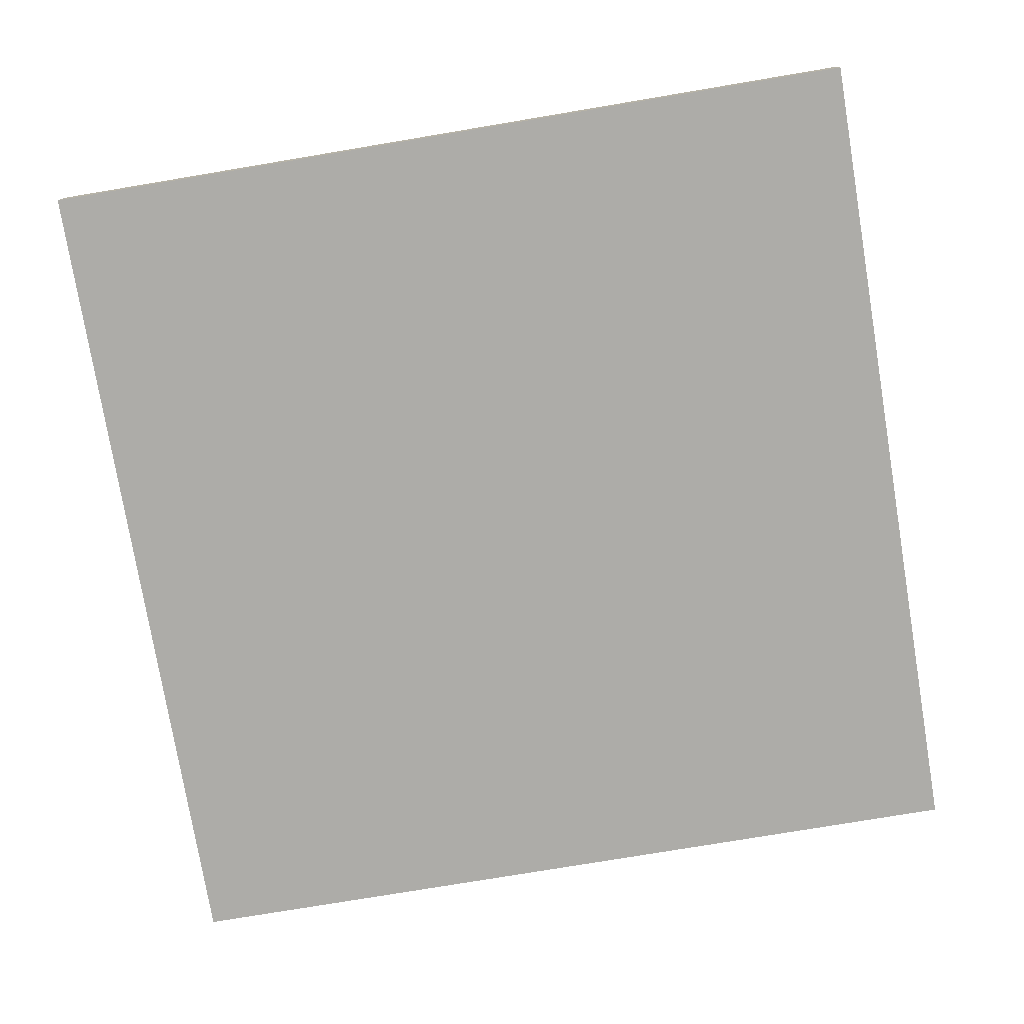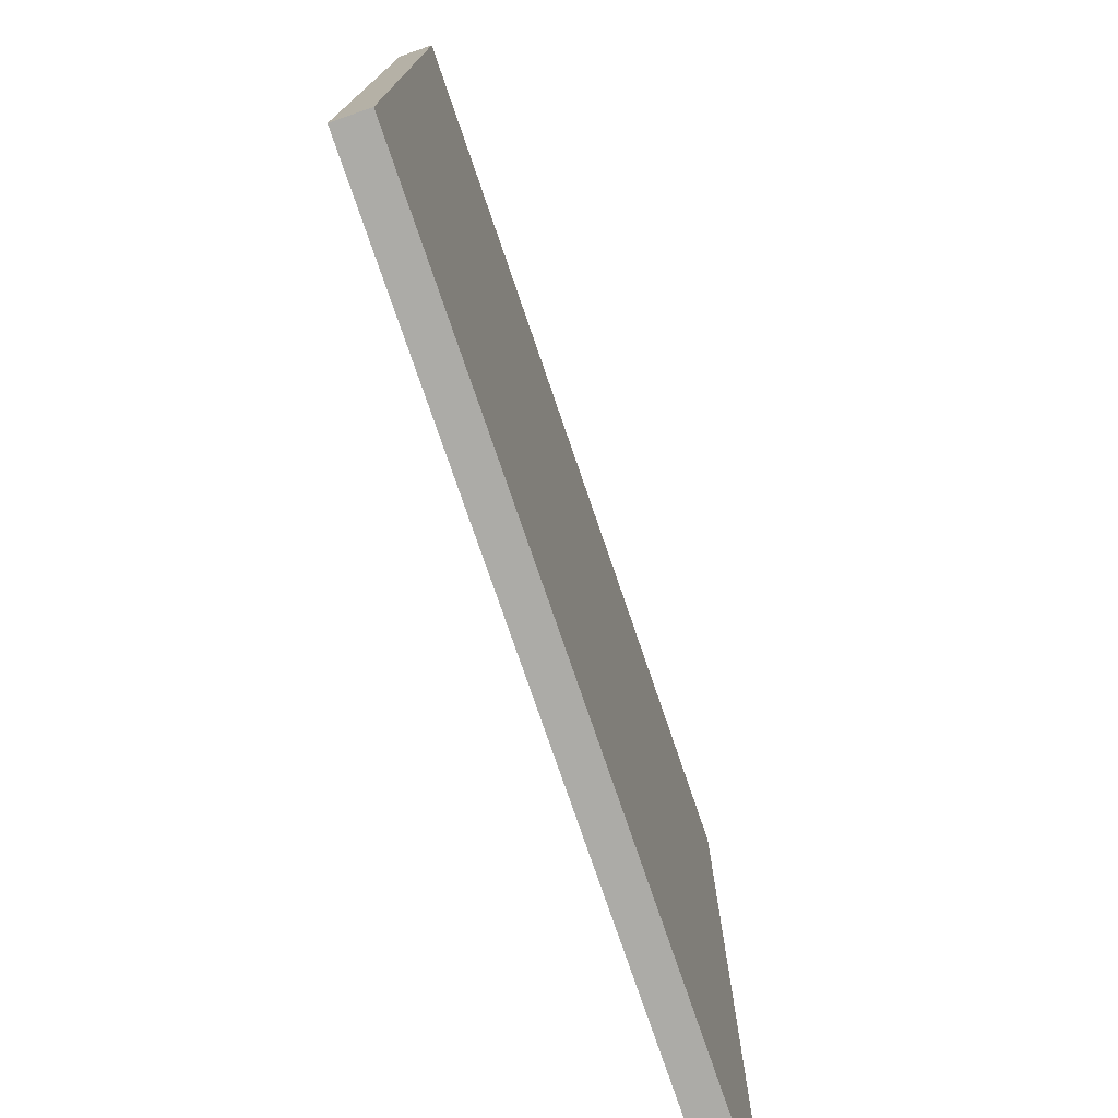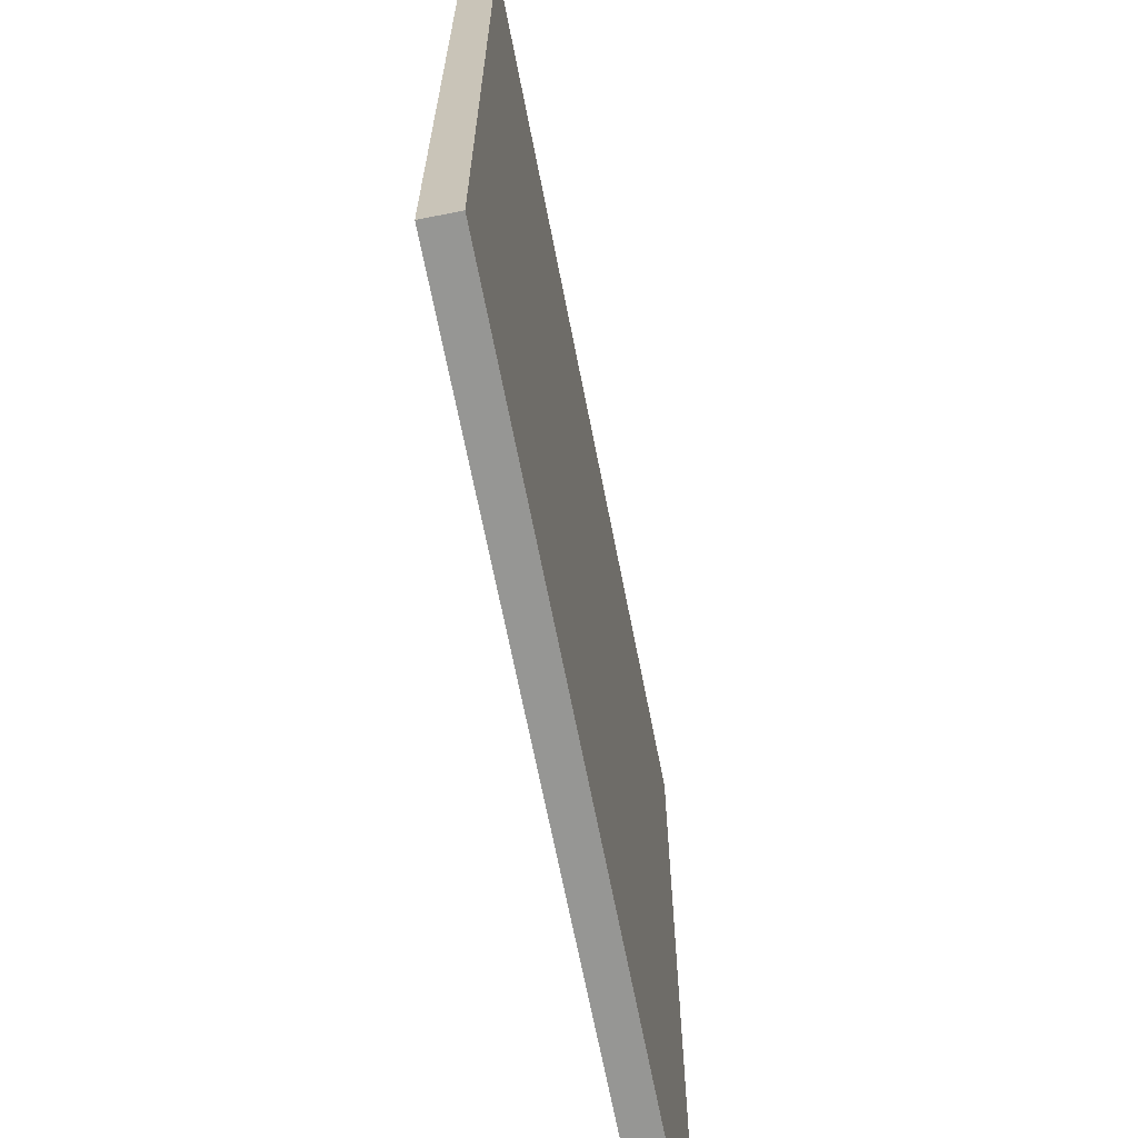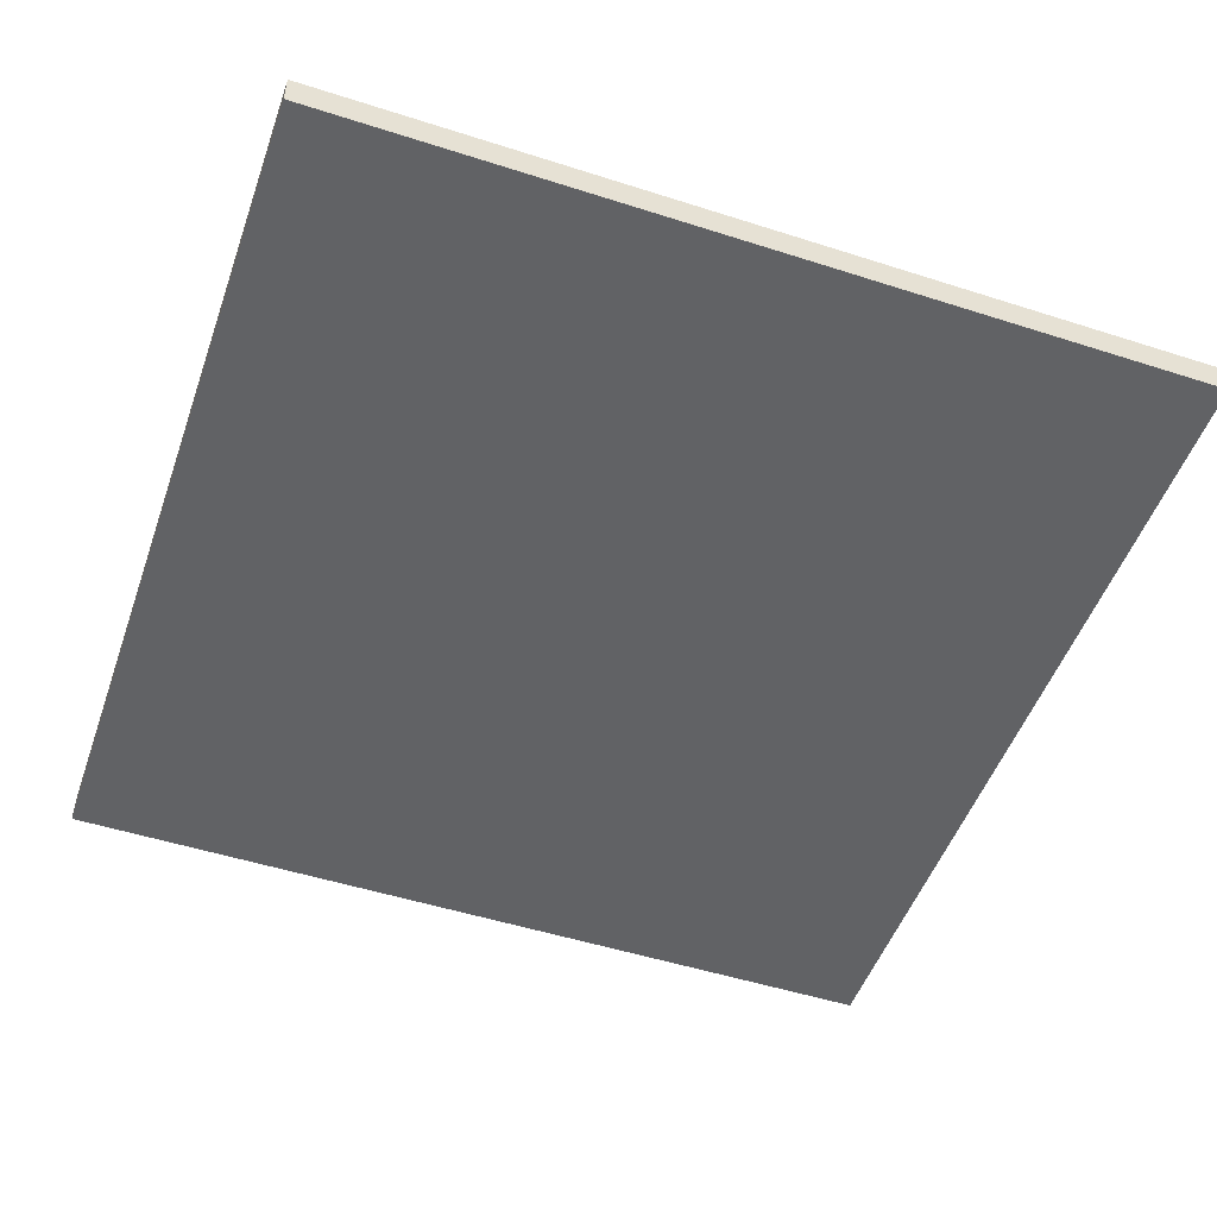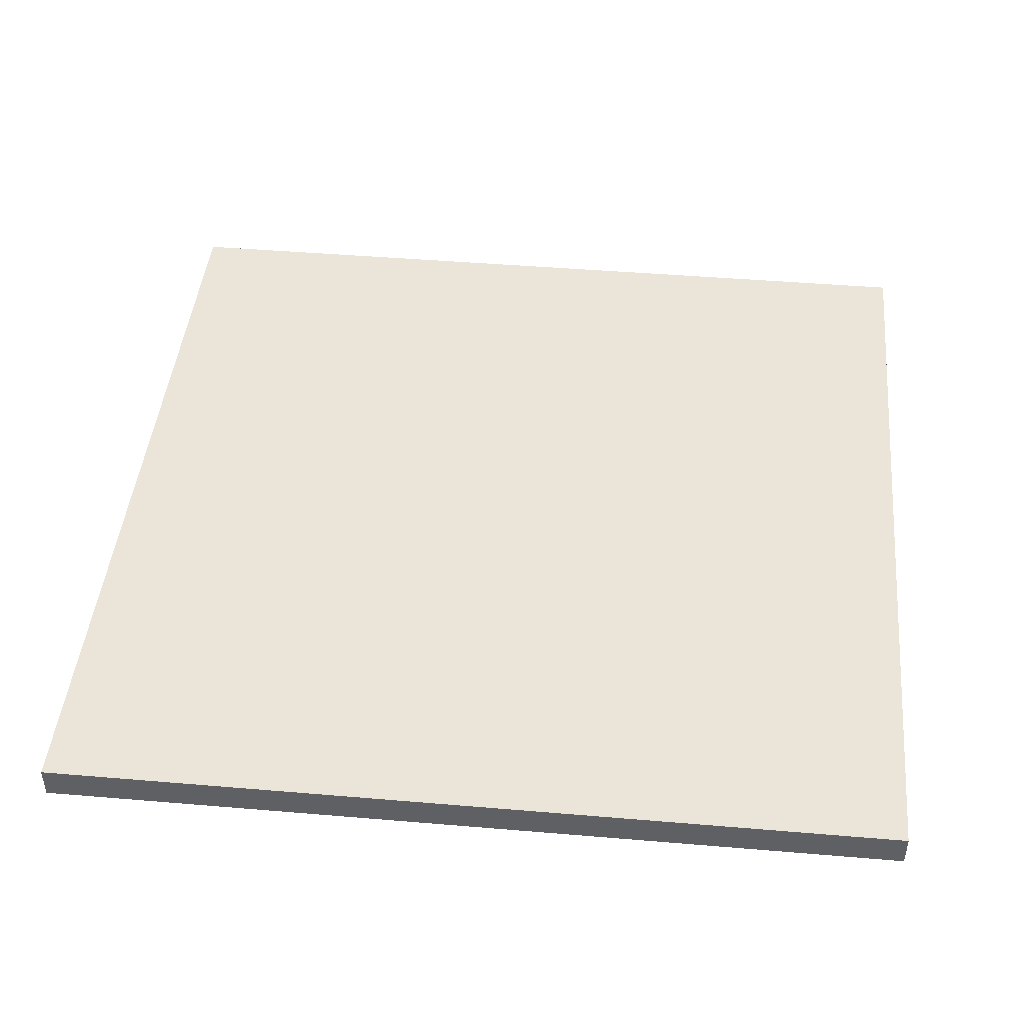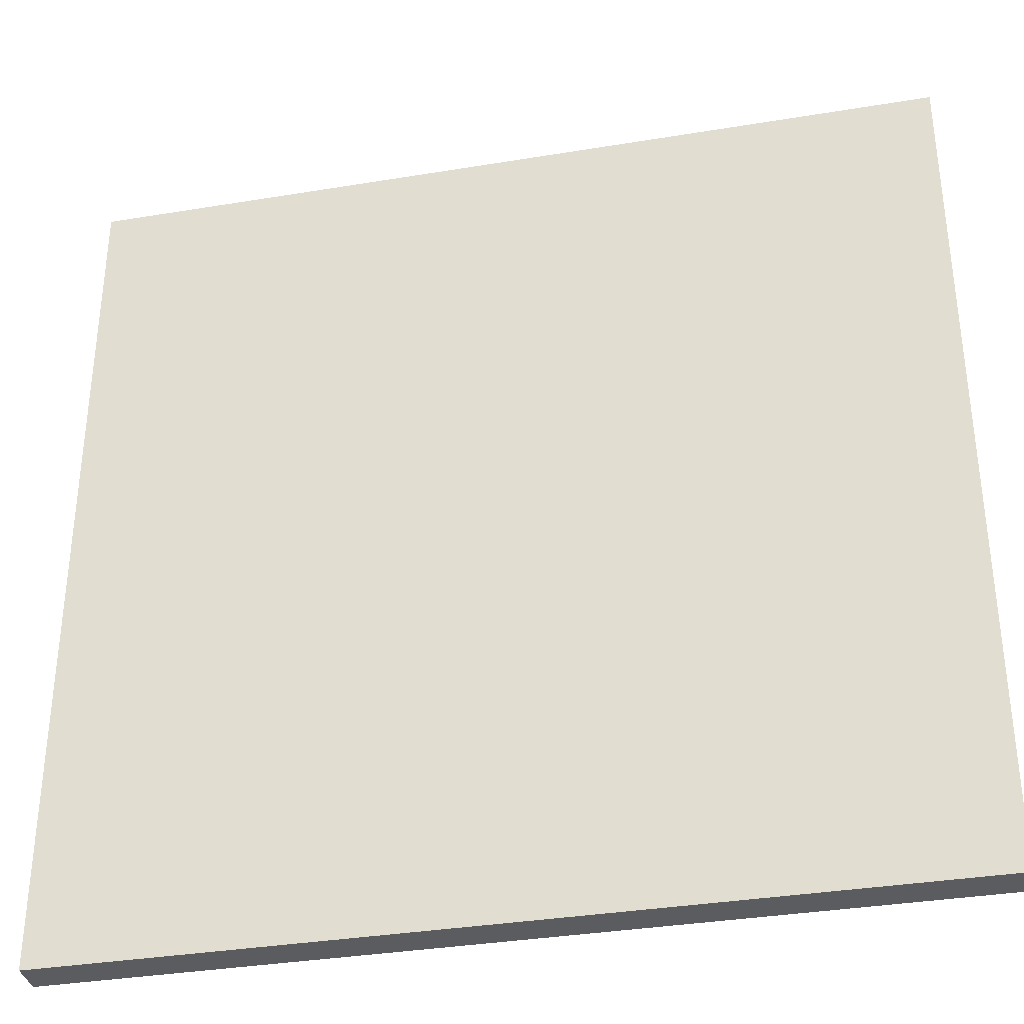
<metadata>
{"format":"obj","ext":"obj","renderer":"f3d","projection":"perspective","resolution":1024,"background":"white","views":[{"elev":-76.7,"azim":-170.5,"up":"+Z"},{"elev":-76.7,"azim":108.9,"up":"+Y"},{"elev":-67.7,"azim":-78.9,"up":"+Y"},{"elev":-50.6,"azim":-109.3,"up":"+Z"},{"elev":44.8,"azim":5.6,"up":"+Z"},{"elev":-35.4,"azim":12.4,"up":"+Y"}]}
</metadata>
<code>
o 614
v 2247 1883 23.69
v 2247 1883 23.69
v 2247 1882 23.69
v 2247 1883 23.7
v 2247 1883 23.7
v 2247 1883 23.7
v 2247 1883 23.69
v 2247 1882 23.69
v 2247 1882 23.69
v 2247 1882 23.7
v 2247 1882 23.69
v 2247 1883 23.7
v 2247 1882 23.7
v 2247 1883 23.7
v 2247 1882 23.7
v 2247 1882 23.7
v 2247 1883 23.69
v 2247 1883 23.7
v 2247 1882 23.69
v 2247 1882 23.7
v 2247 1882 23.7
v 2247 1883 23.69
v 2247 1883 23.7
v 2247 1882 23.7
v 2247 1882 23.69
v 2247 1882 23.69
v 2247 1882 23.7
v 2247 1882 23.69
v 2247 1883 23.69
f 1 2 3
f 1 4 5
f 6 2 7
f 8 9 7
f 10 7 11
f 12 13 14
f 14 15 16
f 17 15 18
f 19 20 21
f 22 23 20
f 24 25 26
f 27 28 29

</code>
